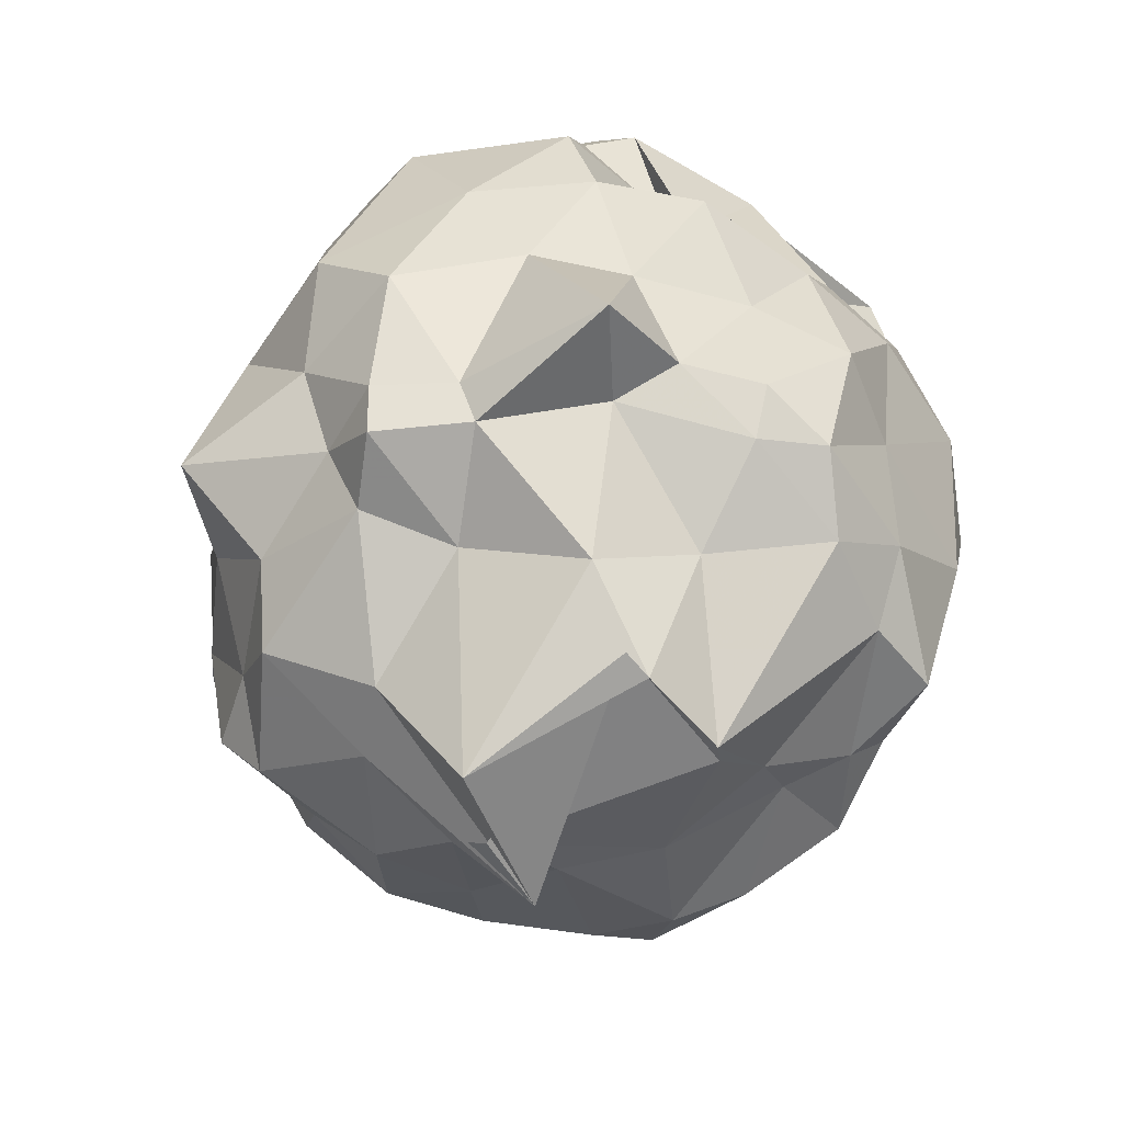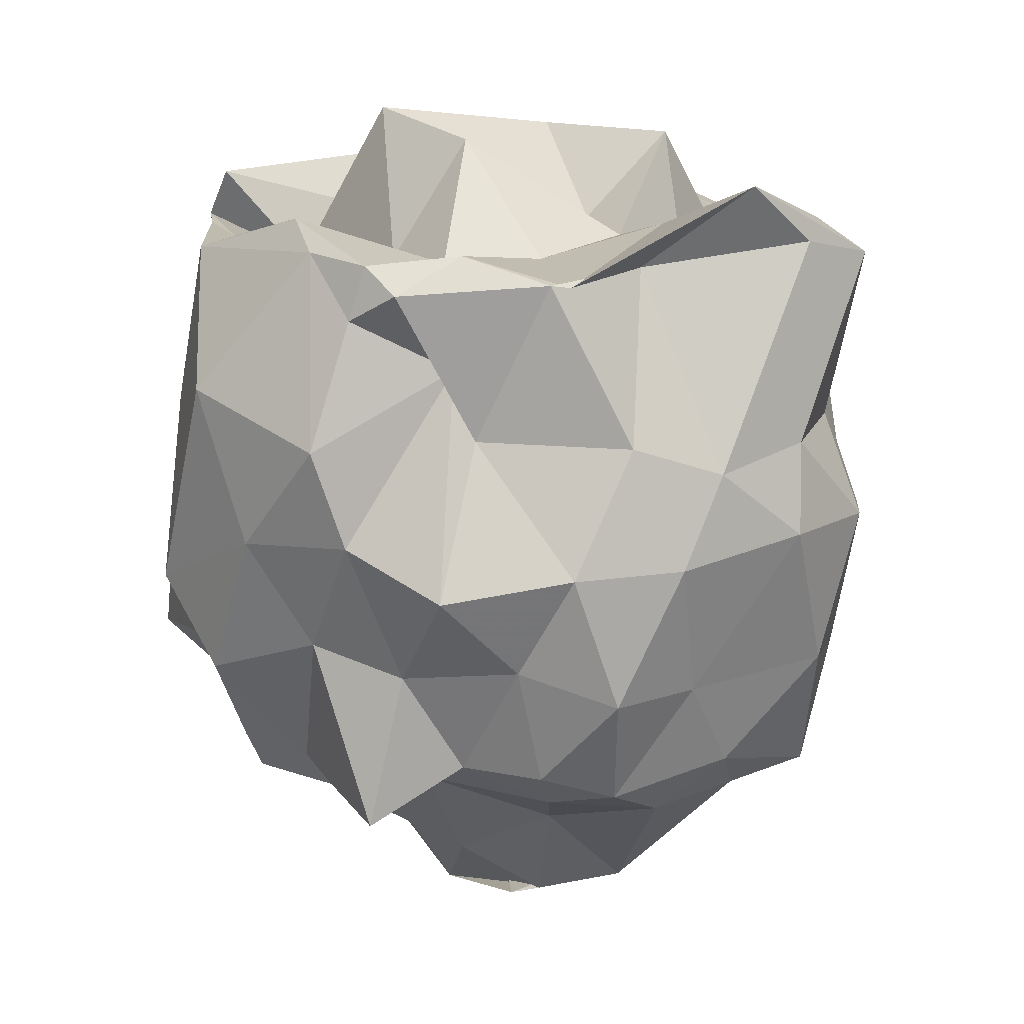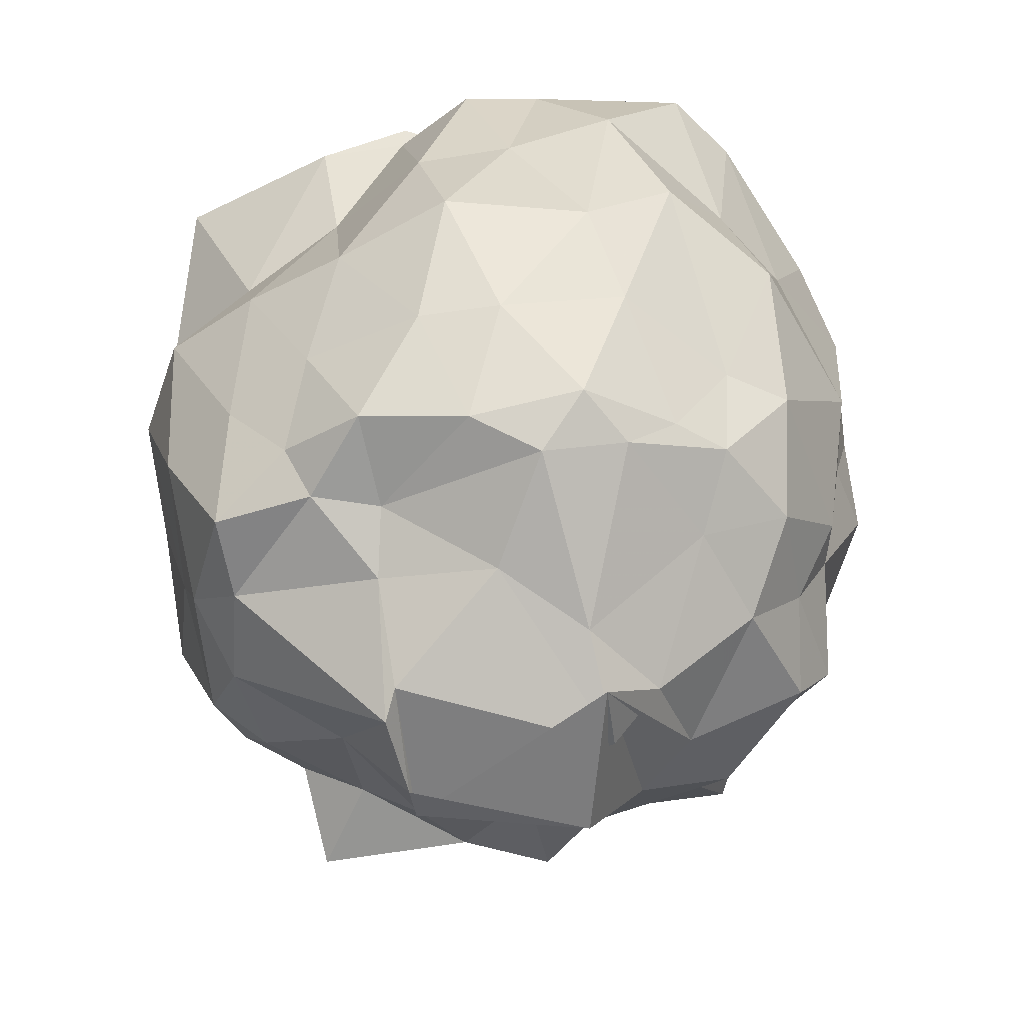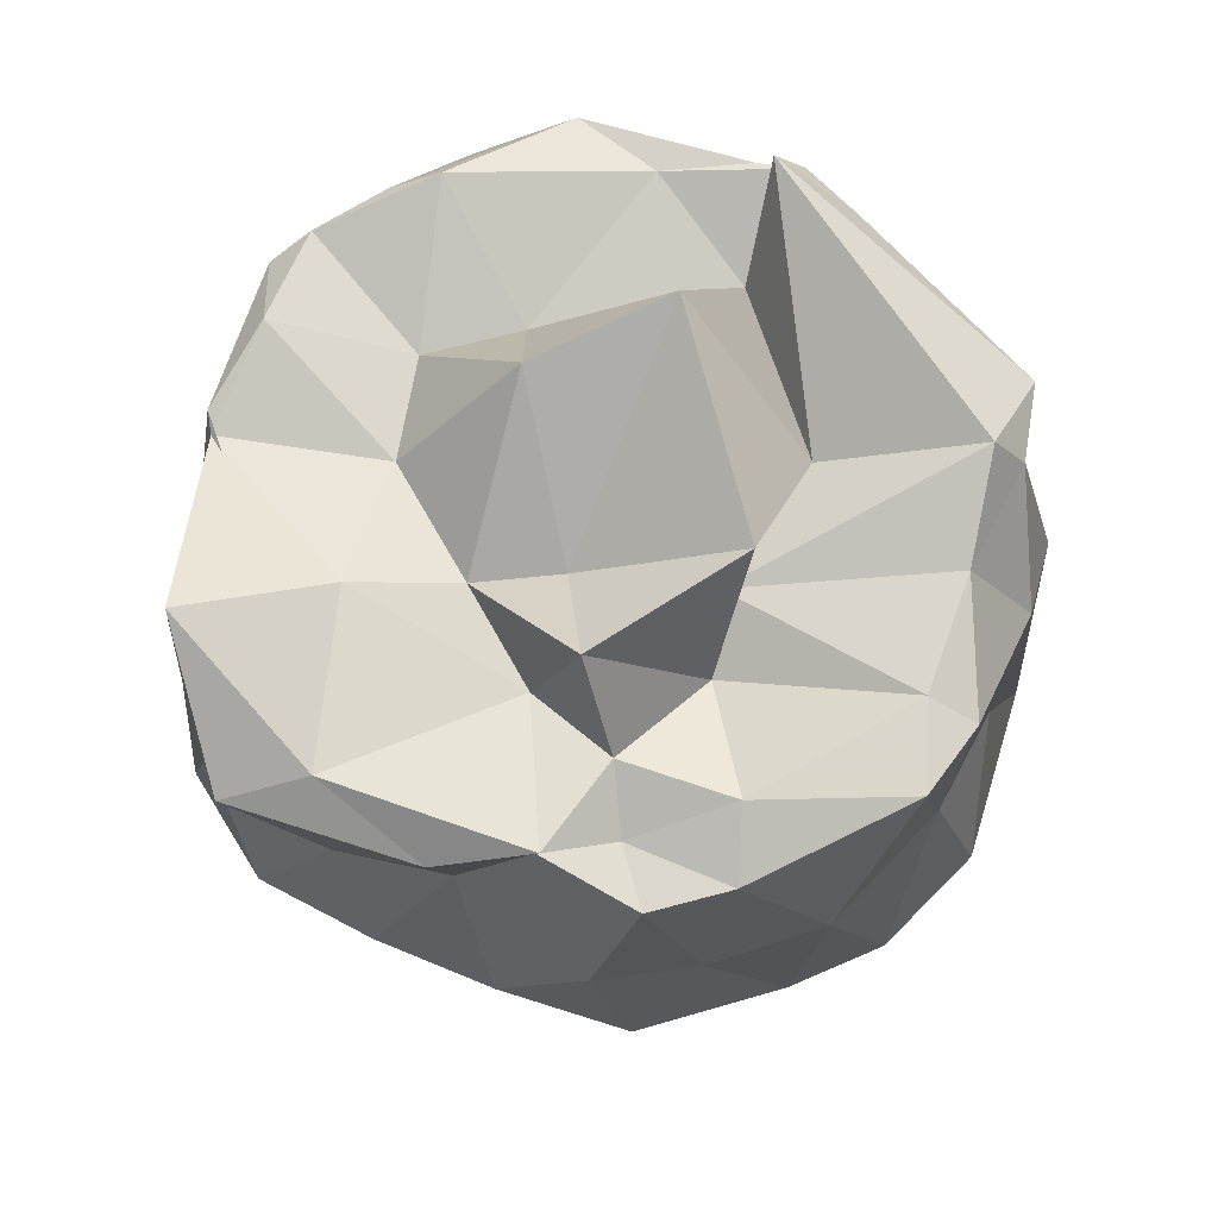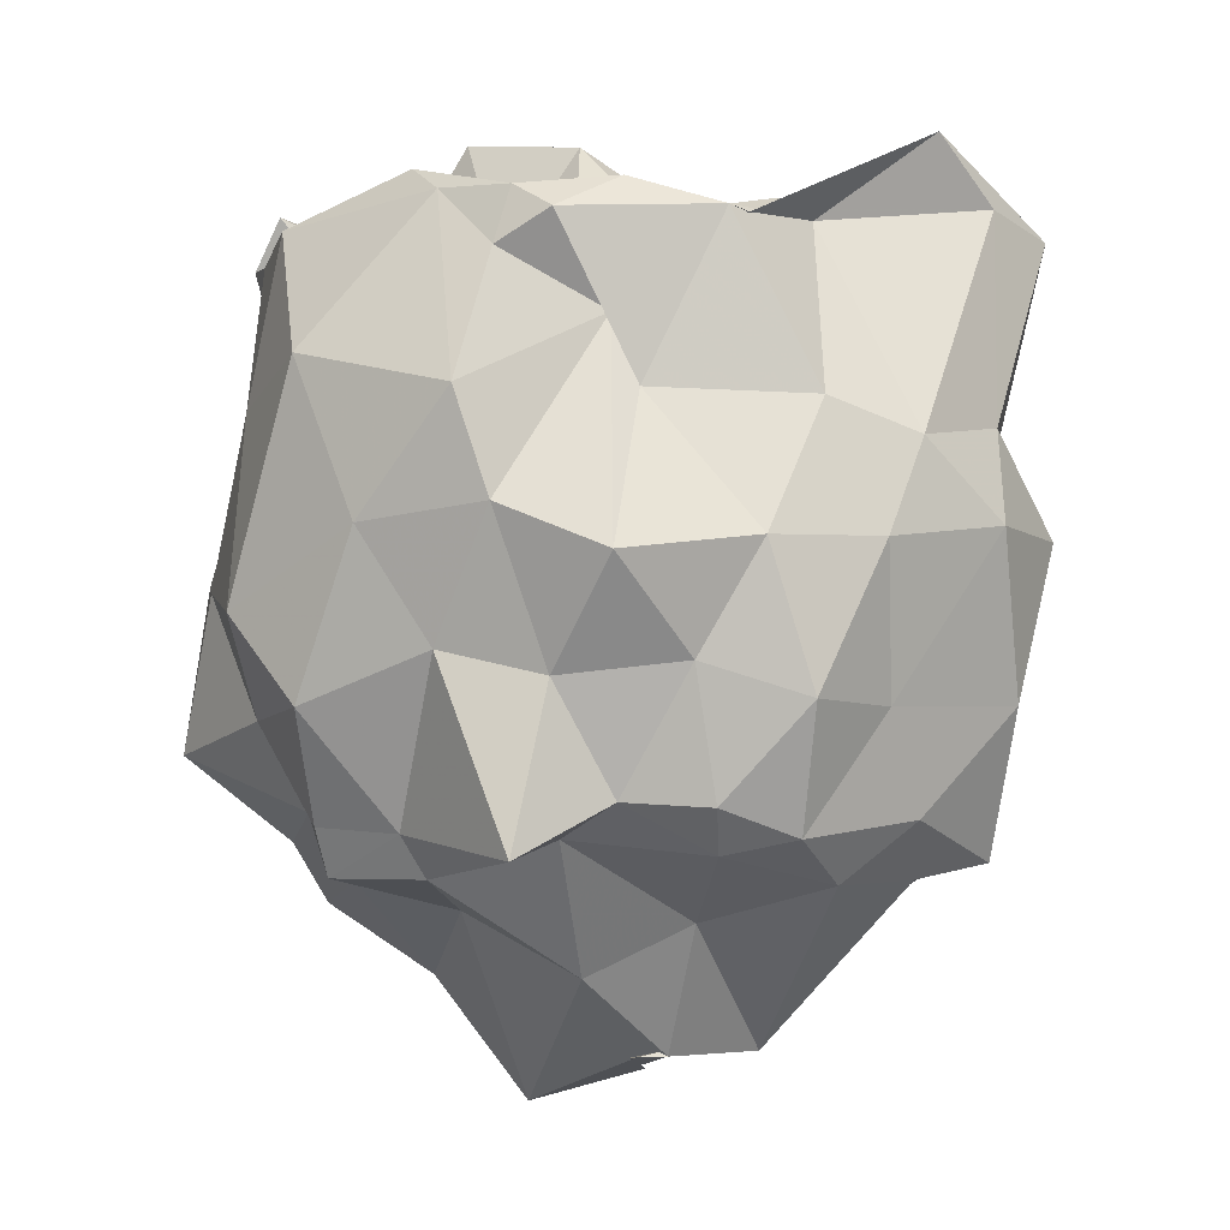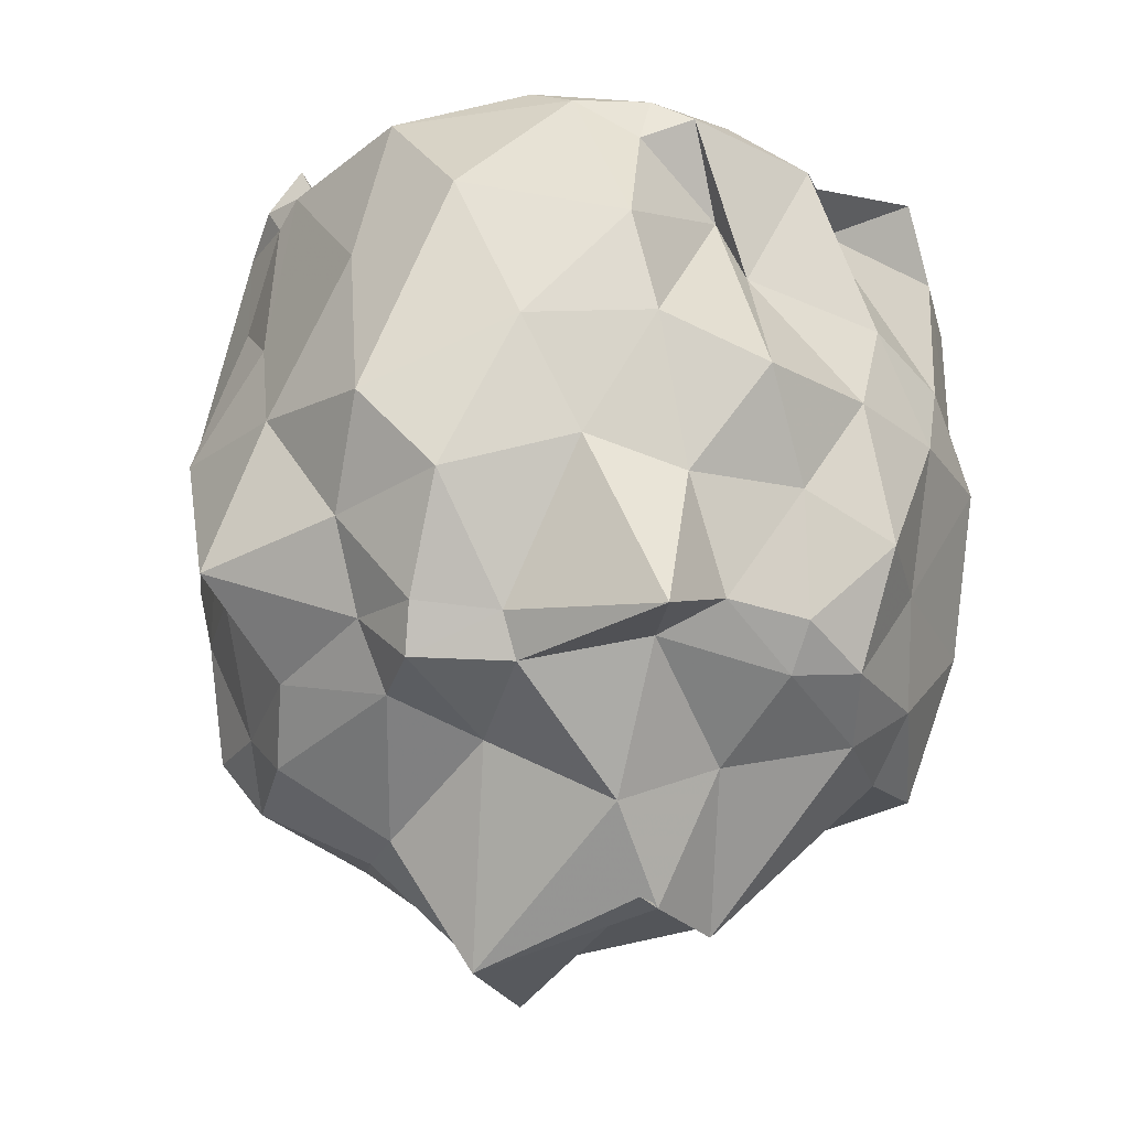
<metadata>
{"format":"obj","ext":"obj","renderer":"f3d","projection":"perspective","resolution":1024,"background":"white","views":[{"elev":-65.4,"azim":-126.4,"up":"+Z"},{"elev":12.5,"azim":-96.8,"up":"+Z"},{"elev":-50.7,"azim":25.7,"up":"+Z"},{"elev":72.4,"azim":13.0,"up":"+Z"},{"elev":-8.0,"azim":-106.4,"up":"+Z"},{"elev":-30.9,"azim":-134.0,"up":"+Z"}]}
</metadata>
<code>
v -1.511 -0.2143 1.057
v -1.78 0.047 -0.9878
v -0.4413 0.008064 0.829
v -0.5411 0.2827 1.066
v -0.5485 0.5324 0.9633
v -1.042 0.8502 0.9909
v -1.229 0.9007 0.9741
v -1.309 0.9079 1.034
v -1.759 0.9411 1.01
v -2.155 0.6447 1.032
v -2.313 0.5501 0.8636
v -2.404 0.4323 0.9403
v -2.441 0.02061 0.9675
v -2.269 -0.2493 0.9928
v -2.27 -0.7182 1.058
v -2.163 -0.903 1.016
v -1.669 -0.9392 0.9889
v -1.434 -0.8571 1.009
v -1.171 -0.9317 0.9849
v -0.9755 -0.8308 0.9956
v -0.612 -0.5601 1.121
v -0.5267 -0.3574 1.066
v -0.4233 0.2421 0.6877
v -0.5132 0.5132 0.5318
v -0.715 0.7577 0.5388
v -1.04 0.8468 0.7318
v -1.253 0.9438 0.5199
v -1.702 1.012 0.5655
v -2.045 0.9624 0.6426
v -2.385 0.6617 0.5193
v -2.317 0.2685 0.7248
v -2.374 0.2153 0.5389
v -2.469 -0.2005 0.5268
v -2.457 -0.4494 0.4491
v -2.31 -0.6983 0.5062
v -1.949 -0.8537 0.5215
v -1.638 -0.8744 0.6476
v -1.275 -1.026 0.5391
v -1.019 -0.9366 0.5713
v -0.7501 -0.8091 0.7346
v -0.5472 -0.4382 0.5662
v -0.4739 -0.1662 0.5515
v -0.5155 0.3633 0.2254
v -0.528 0.5792 0.2129
v -0.9279 0.8216 0.1965
v -1.016 0.9903 0.2323
v -1.428 1.048 0.1583
v -1.816 1.07 0.05757
v -2.166 0.8375 0.2262
v -2.388 0.5714 0.2536
v -2.544 0.3295 0.1303
v -2.536 -0.03306 0.1818
v -2.509 -0.3378 0.1957
v -2.374 -0.687 0.2582
v -2.148 -0.9143 0.2643
v -1.837 -0.9901 0.2241
v -1.515 -1.035 0.1739
v -1.159 -1.065 0.1885
v -0.8062 -0.8672 0.1716
v -0.5987 -0.7405 0.3195
v -0.4223 -0.4394 0.1844
v -0.3858 0.03225 0.114
v -0.587 0.3228 -0.221
v -0.7535 0.6886 -0.1039
v -1.02 0.8417 -0.1369
v -1.231 1.081 -0.2315
v -1.621 0.9591 -0.1792
v -1.97 0.9317 -0.1798
v -2.198 0.6559 -0.06284
v -2.33 0.4162 -0.1308
v -2.44 0.1074 -0.09719
v -2.512 -0.1585 -0.1832
v -2.366 -0.3944 -0.18
v -2.19 -0.794 -0.1469
v -1.921 -0.8962 -0.1752
v -1.643 -0.9527 -0.1434
v -1.279 -0.9744 -0.1882
v -1.057 -0.9134 -0.1957
v -0.7631 -0.7264 -0.09438
v -0.5986 -0.3951 -0.1527
v -0.4758 -0.2441 -0.16
v -0.5153 0.1974 -0.2188
v -0.6932 0.5749 -0.4084
v -0.9122 0.646 -0.4403
v -1.223 0.796 -0.4458
v -1.556 0.8185 -0.3935
v -1.785 0.8458 -0.4451
v -1.936 0.672 -0.4678
v -2.344 0.5117 -0.552
v -2.287 0.2445 -0.4094
v -2.377 0.0352 -0.4243
v -2.358 -0.1756 -0.4908
v -2.232 -0.5171 -0.4305
v -1.989 -0.7977 -0.5145
v -1.745 -0.8594 -0.3962
v -1.486 -0.9103 -0.4494
v -1.198 -0.8138 -0.5002
v -0.9001 -0.7209 -0.4413
v -0.7347 -0.4717 -0.3927
v -0.6449 -0.3261 -0.3885
v -0.5768 -0.05224 -0.4184
v -0.6586 0.2493 -0.4127
v -0.6172 -0.01876 1.114
v -0.6258 0.2632 1.206
v -1.265 0.8626 1.184
v -1.188 0.913 1.05
v -1.539 0.8419 1.015
v -2.026 0.6777 1.113
v -2.311 0.5052 1.012
v -2.357 0.2481 1.04
v -2.419 -0.03687 0.9581
v -2.35 -0.544 1.216
v -1.954 -0.8137 1.093
v -1.421 -0.8683 1.074
v -1.254 -0.7805 0.9806
v -1.008 -0.6466 1.065
v -0.6546 -0.3307 1.115
v -1.166 -0.1595 1.02
v -1.021 0.2007 0.9954
v -1.272 0.6336 0.92
v -1.754 0.3887 0.9667
v -1.987 0.2627 0.9777
v -1.973 -0.01332 0.9855
v -2.006 -0.3577 1.085
v -1.534 -0.493 1.002
v -1.311 -0.614 1.053
v -1.139 -0.3568 0.9512
v -1.099 -0.1457 1.315
v -1.391 0.3896 1.381
v -1.705 0.1716 1.304
v -1.734 -0.2784 1.025
v -1.418 -0.4672 1.304
v -0.7561 0.4762 -0.551
v -1.07 0.6728 -0.592
v -1.534 0.6974 -0.5588
v -1.722 0.7989 -0.5625
v -1.908 0.5997 -0.5721
v -2.128 0.3367 -0.486
v -2.273 -0.002117 -0.5281
v -2.193 -0.3245 -0.5867
v -2.051 -0.5735 -0.5621
v -1.707 -0.7656 -0.5159
v -1.537 -0.6699 -0.5428
v -1.048 -0.6739 -0.5735
v -0.8469 -0.552 -0.506
v -0.7818 -0.1901 -0.5419
v -0.7576 0.09778 -0.6062
v -1.054 0.3307 -0.7487
v -1.249 0.4286 -0.7798
v -1.627 0.4494 -0.6317
v -1.862 0.2072 -0.8014
v -1.986 -0.04039 -0.6704
v -1.699 -0.297 -0.9723
v -1.608 -0.5397 -0.6749
v -1.281 -0.4631 -0.7164
v -1.113 -0.2393 -0.8219
v -1.025 0.03175 -0.8352
v -1.091 -0.1856 -1.024
v -1.318 0.1952 -1.1
v -1.757 -0.04114 -0.9859
v -1.646 -0.3475 -0.9093
v -1.159 0.01322 -1.007
f 3 23 4
f 4 23 24
f 4 24 5
f 5 24 25
f 5 25 6
f 6 25 26
f 6 26 7
f 7 26 27
f 7 27 8
f 8 27 28
f 8 28 9
f 9 28 29
f 9 29 10
f 10 29 30
f 10 30 11
f 11 30 31
f 11 31 12
f 12 31 32
f 12 32 13
f 13 32 33
f 13 33 14
f 14 33 34
f 14 34 15
f 15 34 35
f 15 35 16
f 16 35 36
f 16 36 17
f 17 36 37
f 17 37 18
f 18 37 38
f 18 38 19
f 19 38 39
f 19 39 20
f 20 39 40
f 20 40 21
f 21 40 41
f 21 41 22
f 22 41 42
f 22 42 3
f 3 42 23
f 23 43 24
f 24 43 44
f 24 44 25
f 25 44 45
f 25 45 26
f 26 45 46
f 26 46 27
f 27 46 47
f 27 47 28
f 28 47 48
f 28 48 29
f 29 48 49
f 29 49 30
f 30 49 50
f 30 50 31
f 31 50 51
f 31 51 32
f 32 51 52
f 32 52 33
f 33 52 53
f 33 53 34
f 34 53 54
f 34 54 35
f 35 54 55
f 35 55 36
f 36 55 56
f 36 56 37
f 37 56 57
f 37 57 38
f 38 57 58
f 38 58 39
f 39 58 59
f 39 59 40
f 40 59 60
f 40 60 41
f 41 60 61
f 41 61 42
f 42 61 62
f 42 62 23
f 23 62 43
f 43 63 44
f 44 63 64
f 44 64 45
f 45 64 65
f 45 65 46
f 46 65 66
f 46 66 47
f 47 66 67
f 47 67 48
f 48 67 68
f 48 68 49
f 49 68 69
f 49 69 50
f 50 69 70
f 50 70 51
f 51 70 71
f 51 71 52
f 52 71 72
f 52 72 53
f 53 72 73
f 53 73 54
f 54 73 74
f 54 74 55
f 55 74 75
f 55 75 56
f 56 75 76
f 56 76 57
f 57 76 77
f 57 77 58
f 58 77 78
f 58 78 59
f 59 78 79
f 59 79 60
f 60 79 80
f 60 80 61
f 61 80 81
f 61 81 62
f 62 81 82
f 62 82 43
f 43 82 63
f 63 83 64
f 64 83 84
f 64 84 65
f 65 84 85
f 65 85 66
f 66 85 86
f 66 86 67
f 67 86 87
f 67 87 68
f 68 87 88
f 68 88 69
f 69 88 89
f 69 89 70
f 70 89 90
f 70 90 71
f 71 90 91
f 71 91 72
f 72 91 92
f 72 92 73
f 73 92 93
f 73 93 74
f 74 93 94
f 74 94 75
f 75 94 95
f 75 95 76
f 76 95 96
f 76 96 77
f 77 96 97
f 77 97 78
f 78 97 98
f 78 98 79
f 79 98 99
f 79 99 80
f 80 99 100
f 80 100 81
f 81 100 101
f 81 101 82
f 82 101 102
f 82 102 63
f 63 102 83
f 103 104 118
f 104 119 118
f 104 105 119
f 105 120 119
f 105 106 120
f 106 107 120
f 107 121 120
f 107 108 121
f 108 122 121
f 108 109 122
f 109 110 122
f 110 123 122
f 110 111 123
f 111 124 123
f 111 112 124
f 112 113 124
f 113 125 124
f 113 114 125
f 114 126 125
f 114 115 126
f 115 116 126
f 116 127 126
f 116 117 127
f 117 118 127
f 117 103 118
f 118 119 128
f 119 129 128
f 119 120 129
f 120 121 129
f 121 130 129
f 121 122 130
f 122 123 130
f 123 131 130
f 123 124 131
f 124 125 131
f 125 132 131
f 125 126 132
f 126 127 132
f 127 128 132
f 127 118 128
f 133 148 134
f 134 148 149
f 134 149 135
f 135 149 150
f 135 150 136
f 136 150 137
f 137 150 151
f 137 151 138
f 138 151 152
f 138 152 139
f 139 152 140
f 140 152 153
f 140 153 141
f 141 153 154
f 141 154 142
f 142 154 143
f 143 154 155
f 143 155 144
f 144 155 156
f 144 156 145
f 145 156 146
f 146 156 157
f 146 157 147
f 147 157 148
f 147 148 133
f 148 158 149
f 149 158 159
f 149 159 150
f 150 159 151
f 151 159 160
f 151 160 152
f 152 160 153
f 153 160 161
f 153 161 154
f 154 161 155
f 155 161 162
f 155 162 156
f 156 162 157
f 157 162 158
f 157 158 148
f 3 4 103
f 103 4 104
f 4 5 104
f 104 5 105
f 5 6 105
f 105 6 106
f 6 7 106
f 7 8 106
f 106 8 107
f 8 9 107
f 107 9 108
f 9 10 108
f 108 10 109
f 10 11 109
f 11 12 109
f 109 12 110
f 12 13 110
f 110 13 111
f 13 14 111
f 111 14 112
f 14 15 112
f 15 16 112
f 112 16 113
f 16 17 113
f 113 17 114
f 17 18 114
f 114 18 115
f 18 19 115
f 19 20 115
f 115 20 116
f 20 21 116
f 116 21 117
f 21 22 117
f 117 22 103
f 22 3 103
f 83 133 84
f 84 133 134
f 84 134 85
f 85 134 135
f 85 135 86
f 86 135 136
f 86 136 87
f 87 136 88
f 88 136 137
f 88 137 89
f 89 137 138
f 89 138 90
f 90 138 139
f 90 139 91
f 91 139 92
f 92 139 140
f 92 140 93
f 93 140 141
f 93 141 94
f 94 141 142
f 94 142 95
f 95 142 96
f 96 142 143
f 96 143 97
f 97 143 144
f 97 144 98
f 98 144 145
f 98 145 99
f 99 145 100
f 100 145 146
f 100 146 101
f 101 146 147
f 101 147 102
f 102 147 133
f 102 133 83
f 128 129 1
f 129 130 1
f 130 131 1
f 131 132 1
f 132 128 1
f 159 158 2
f 160 159 2
f 161 160 2
f 162 161 2
f 158 162 2

</code>
